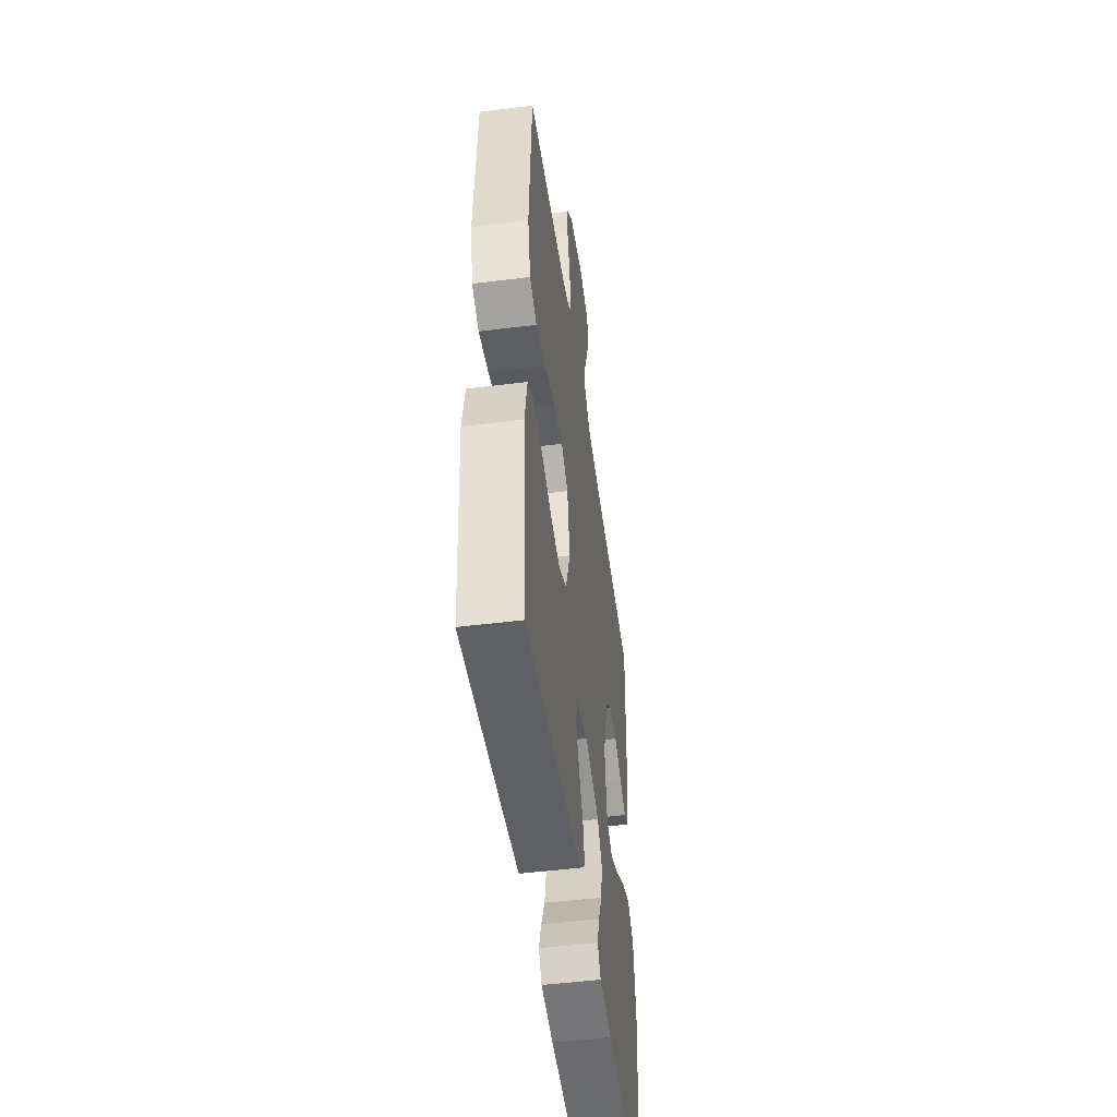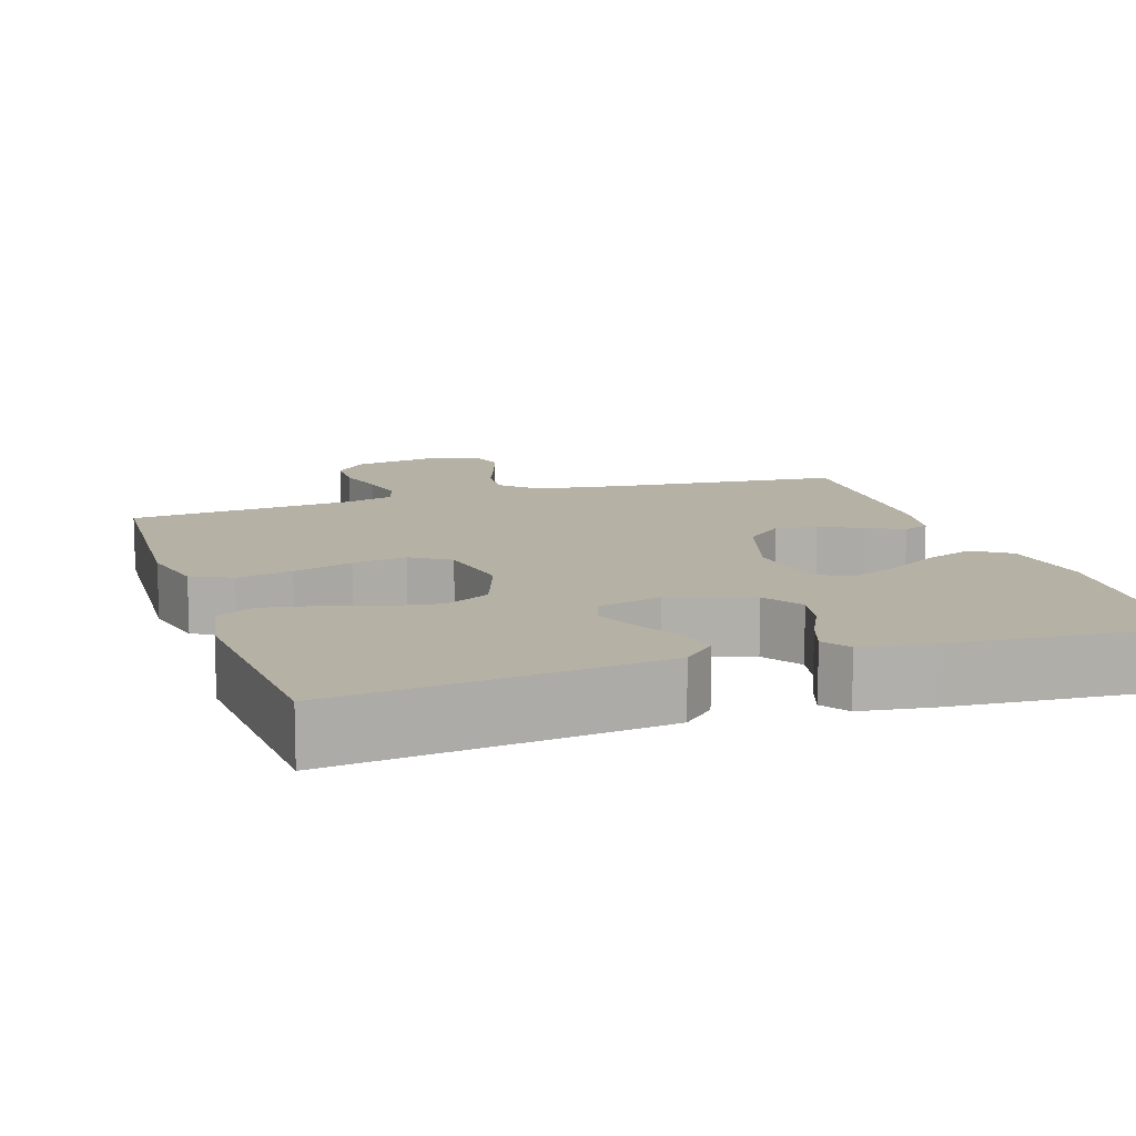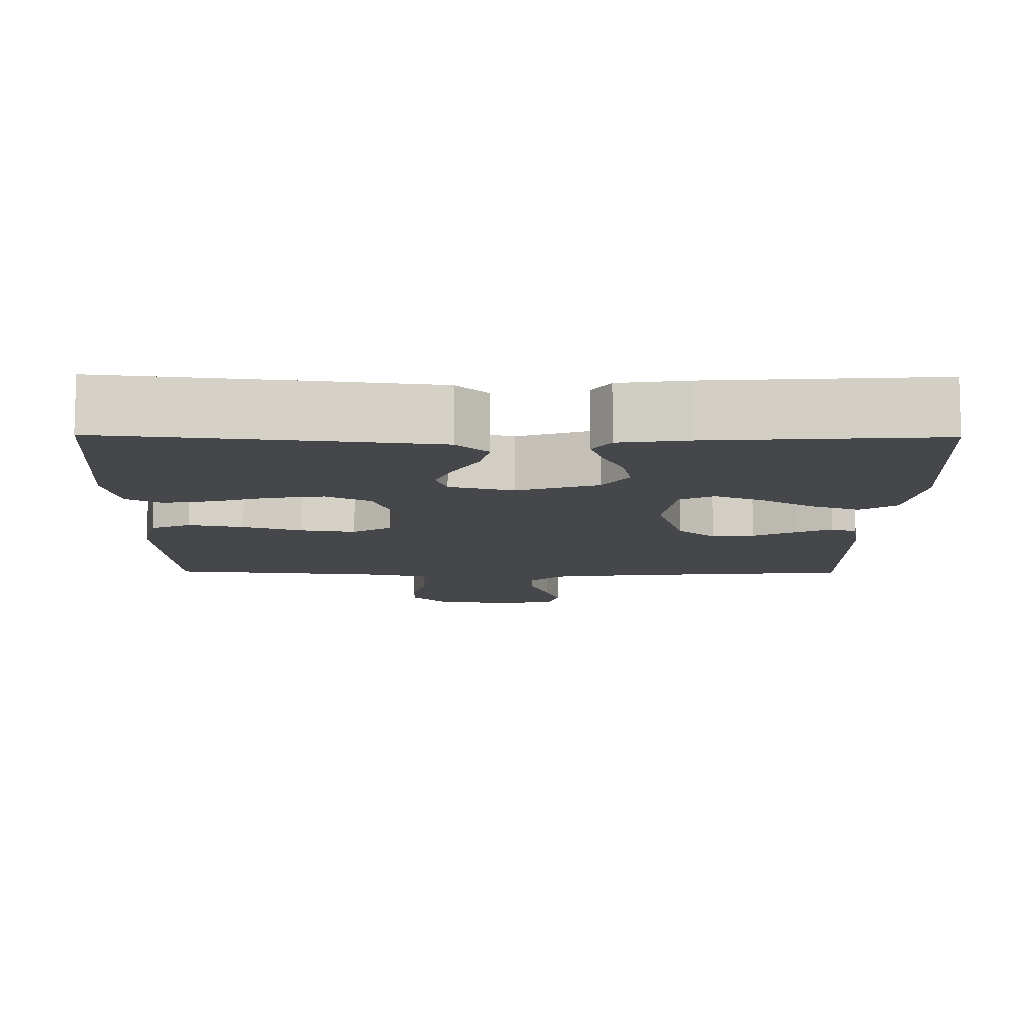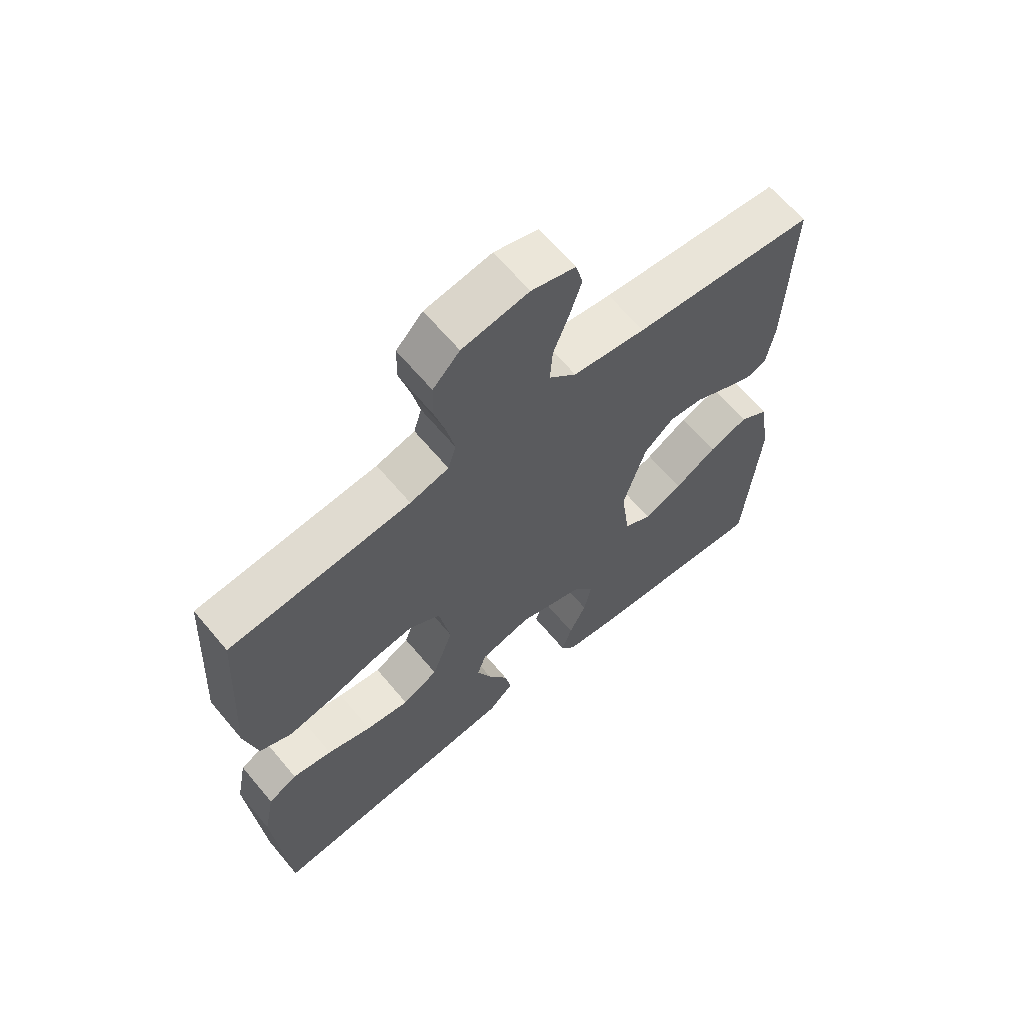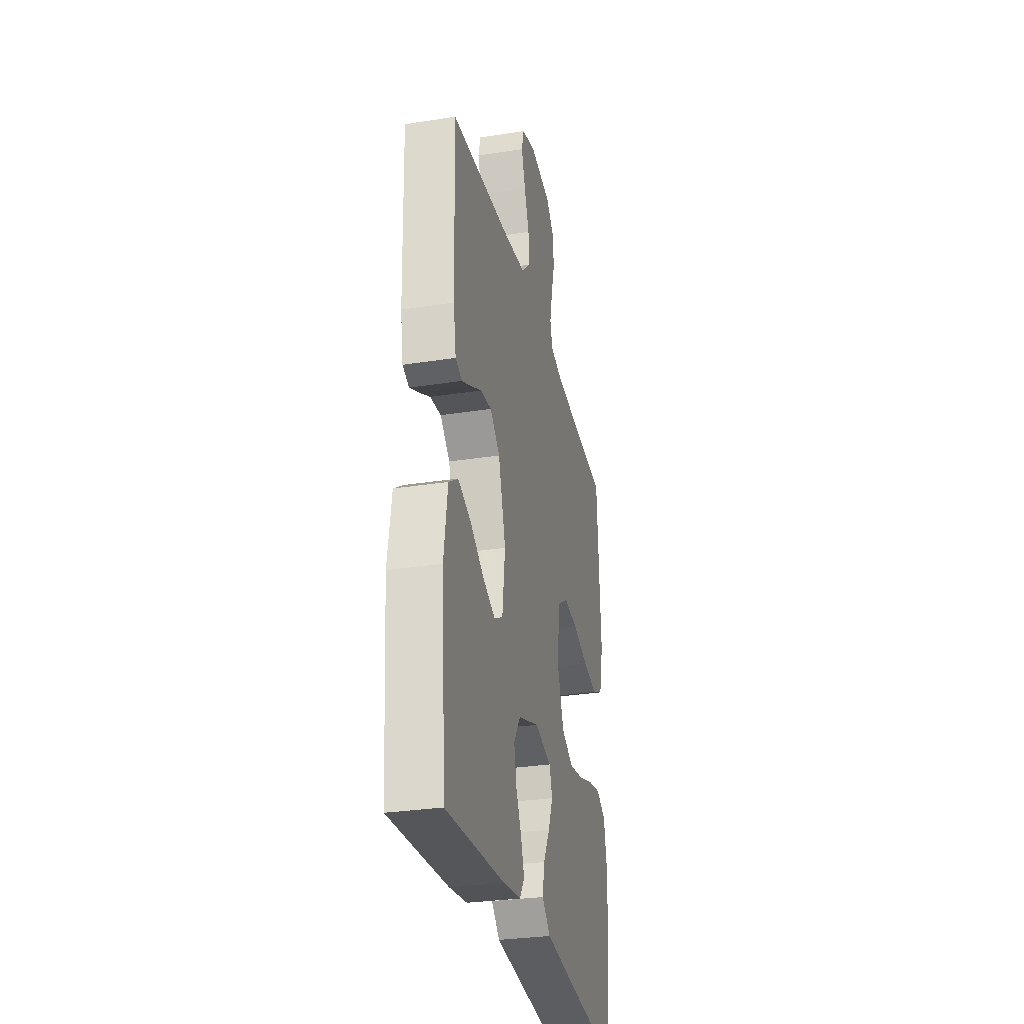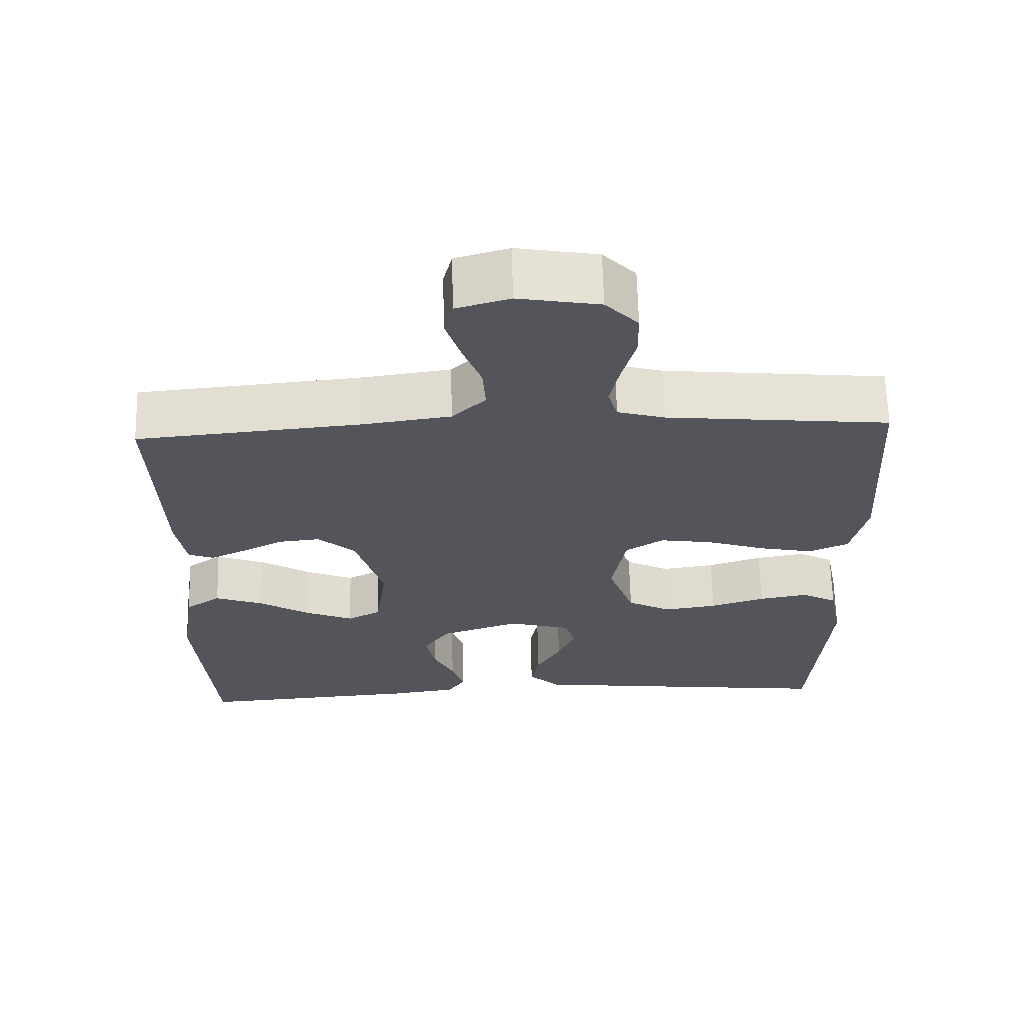
<metadata>
{"format":"obj","ext":"obj","renderer":"f3d","projection":"perspective","resolution":1024,"background":"white","views":[{"elev":-49.1,"azim":97.9,"up":"+Z"},{"elev":11.9,"azim":161.8,"up":"+Y"},{"elev":-10.3,"azim":179.3,"up":"+Y"},{"elev":64.7,"azim":140.0,"up":"+Z"},{"elev":-30.2,"azim":-77.2,"up":"+Z"},{"elev":64.9,"azim":-1.4,"up":"+Z"}]}
</metadata>
<code>
v -0.5 0.07 0.5
v -0.2 0.07 0.528
v -0.08 0.07 0.545
v -0.035 0.07 0.589
v -0.039 0.07 0.649
v -0.064 0.07 0.715
v -0.084 0.07 0.777
v -0.072 0.07 0.823
v 0 0.07 0.844
v 0.109 0.07 0.825
v 0.153 0.07 0.779
v 0.154 0.07 0.718
v 0.136 0.07 0.652
v 0.123 0.07 0.591
v 0.136 0.07 0.547
v 0.2 0.07 0.529
v 0.5 0.07 0.5
v 0.518 0.07 0.2
v 0.497 0.07 0.109
v 0.444 0.07 0.085
v 0.371 0.07 0.1
v 0.292 0.07 0.126
v 0.22 0.07 0.137
v 0.169 0.07 0.104
v 0.15 0.07 0
v 0.185 0.07 -0.098
v 0.244 0.07 -0.129
v 0.316 0.07 -0.118
v 0.39 0.07 -0.094
v 0.456 0.07 -0.082
v 0.504 0.07 -0.108
v 0.522 0.07 -0.2
v 0.5 0.07 -0.5
v 0.2 0.07 -0.467
v 0.074 0.07 -0.452
v 0.032 0.07 -0.412
v 0.043 0.07 -0.358
v 0.076 0.07 -0.298
v 0.1 0.07 -0.241
v 0.085 0.07 -0.196
v 0 0.07 -0.173
v -0.107 0.07 -0.21
v -0.141 0.07 -0.261
v -0.129 0.07 -0.32
v -0.101 0.07 -0.378
v -0.084 0.07 -0.429
v -0.108 0.07 -0.465
v -0.2 0.07 -0.478
v -0.5 0.07 -0.5
v -0.523 0.07 -0.2
v -0.504 0.07 -0.076
v -0.456 0.07 -0.043
v -0.391 0.07 -0.067
v -0.321 0.07 -0.11
v -0.257 0.07 -0.137
v -0.212 0.07 -0.113
v -0.197 0.07 0
v -0.234 0.07 0.124
v -0.284 0.07 0.168
v -0.34 0.07 0.162
v -0.396 0.07 0.133
v -0.444 0.07 0.11
v -0.478 0.07 0.123
v -0.491 0.07 0.2
v -0.5 0 0.5
v -0.2 0 0.528
v -0.08 0 0.545
v -0.035 0 0.589
v -0.039 0 0.649
v -0.064 0 0.715
v -0.084 0 0.777
v -0.072 0 0.823
v 0 0 0.844
v 0.109 0 0.825
v 0.153 0 0.779
v 0.154 0 0.718
v 0.136 0 0.652
v 0.123 0 0.591
v 0.136 0 0.547
v 0.2 0 0.529
v 0.5 0 0.5
v 0.518 0 0.2
v 0.497 0 0.109
v 0.444 0 0.085
v 0.371 0 0.1
v 0.292 0 0.126
v 0.22 0 0.137
v 0.169 0 0.104
v 0.15 0 0
v 0.185 0 -0.098
v 0.244 0 -0.129
v 0.316 0 -0.118
v 0.39 0 -0.094
v 0.456 0 -0.082
v 0.504 0 -0.108
v 0.522 0 -0.2
v 0.5 0 -0.5
v 0.2 0 -0.467
v 0.074 0 -0.452
v 0.032 0 -0.412
v 0.043 0 -0.358
v 0.076 0 -0.298
v 0.1 0 -0.241
v 0.085 0 -0.196
v 0 0 -0.173
v -0.107 0 -0.21
v -0.141 0 -0.261
v -0.129 0 -0.32
v -0.101 0 -0.378
v -0.084 0 -0.429
v -0.108 0 -0.465
v -0.2 0 -0.478
v -0.5 0 -0.5
v -0.523 0 -0.2
v -0.504 0 -0.076
v -0.456 0 -0.043
v -0.391 0 -0.067
v -0.321 0 -0.11
v -0.257 0 -0.137
v -0.212 0 -0.113
v -0.197 0 0
v -0.234 0 0.124
v -0.284 0 0.168
v -0.34 0 0.162
v -0.396 0 0.133
v -0.444 0 0.11
v -0.478 0 0.123
v -0.491 0 0.2
f 63 64 1 2
f 60 61 62 63
f 60 63 2 3
f 59 60 3 4
f 58 59 4
f 57 58 4
f 56 57 4
f 51 52 53 54
f 51 54 55
f 50 51 55
f 49 50 55
f 48 49 55 56
f 44 45 46 47
f 43 44 47 48
f 35 36 37 38
f 35 38 39
f 34 35 39
f 33 34 39 40
f 31 32 33 40
f 28 29 30 31
f 27 28 31 40
f 19 20 21 22
f 19 22 23
f 16 17 18 19
f 15 16 19 23
f 14 15 23 24
f 10 11 12 13
f 10 13 14
f 9 10 14
f 5 6 7 8
f 5 8 9 14
f 43 48 56 4
f 26 27 40 41
f 25 26 41 42
f 24 25 42
f 4 5 14 24
f 4 24 42
f 4 42 43
f 66 65 128 127
f 127 126 125 124
f 67 66 127 124
f 68 67 124 123
f 68 123 122
f 68 122 121
f 68 121 120
f 118 117 116 115
f 119 118 115
f 119 115 114
f 119 114 113
f 120 119 113 112
f 111 110 109 108
f 112 111 108 107
f 102 101 100 99
f 103 102 99
f 103 99 98
f 104 103 98 97
f 104 97 96 95
f 95 94 93 92
f 104 95 92 91
f 86 85 84 83
f 87 86 83
f 83 82 81 80
f 87 83 80 79
f 88 87 79 78
f 77 76 75 74
f 78 77 74
f 78 74 73
f 72 71 70 69
f 78 73 72 69
f 68 120 112 107
f 105 104 91 90
f 106 105 90 89
f 106 89 88
f 88 78 69 68
f 106 88 68
f 107 106 68
f 1 65 66 2
f 2 66 67 3
f 3 67 68 4
f 4 68 69 5
f 5 69 70 6
f 6 70 71 7
f 7 71 72 8
f 8 72 73 9
f 9 73 74 10
f 10 74 75 11
f 11 75 76 12
f 12 76 77 13
f 13 77 78 14
f 14 78 79 15
f 15 79 80 16
f 16 80 81 17
f 17 81 82 18
f 18 82 83 19
f 19 83 84 20
f 20 84 85 21
f 21 85 86 22
f 22 86 87 23
f 23 87 88 24
f 24 88 89 25
f 25 89 90 26
f 26 90 91 27
f 27 91 92 28
f 28 92 93 29
f 29 93 94 30
f 30 94 95 31
f 31 95 96 32
f 32 96 97 33
f 33 97 98 34
f 34 98 99 35
f 35 99 100 36
f 36 100 101 37
f 37 101 102 38
f 38 102 103 39
f 39 103 104 40
f 40 104 105 41
f 41 105 106 42
f 42 106 107 43
f 43 107 108 44
f 44 108 109 45
f 45 109 110 46
f 46 110 111 47
f 47 111 112 48
f 48 112 113 49
f 49 113 114 50
f 50 114 115 51
f 51 115 116 52
f 52 116 117 53
f 53 117 118 54
f 54 118 119 55
f 55 119 120 56
f 56 120 121 57
f 57 121 122 58
f 58 122 123 59
f 59 123 124 60
f 60 124 125 61
f 61 125 126 62
f 62 126 127 63
f 63 127 128 64
f 64 128 65 1

</code>
